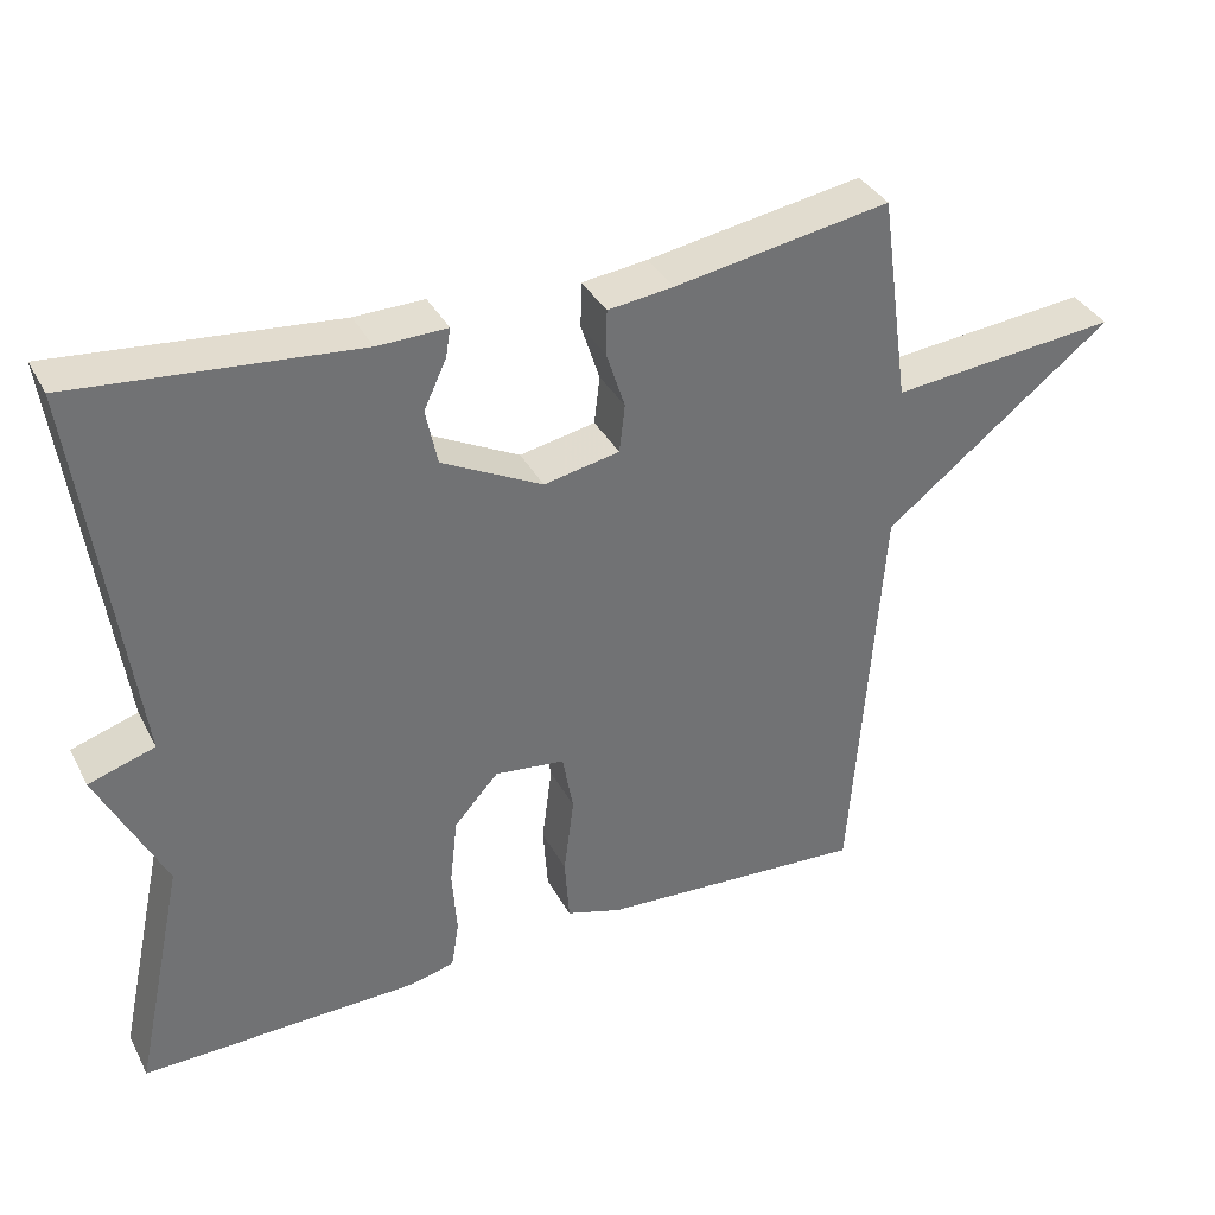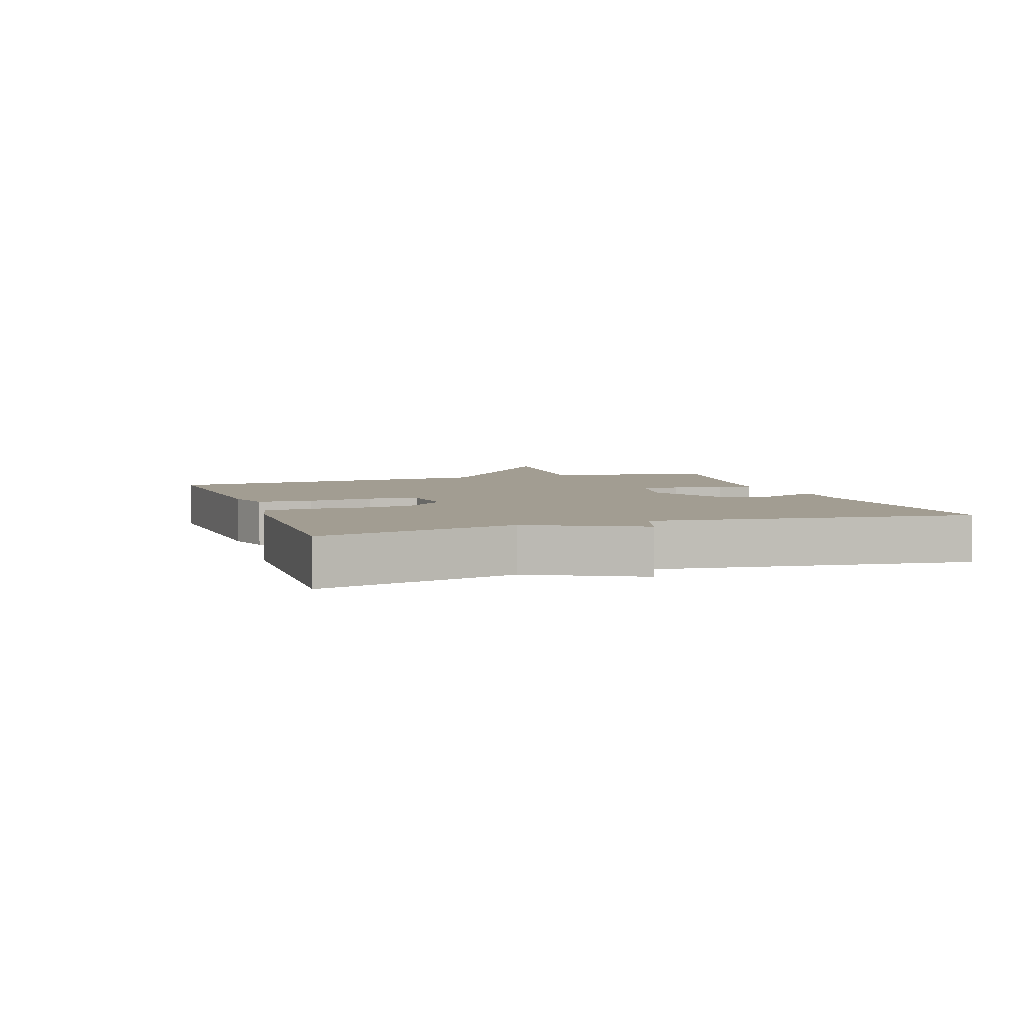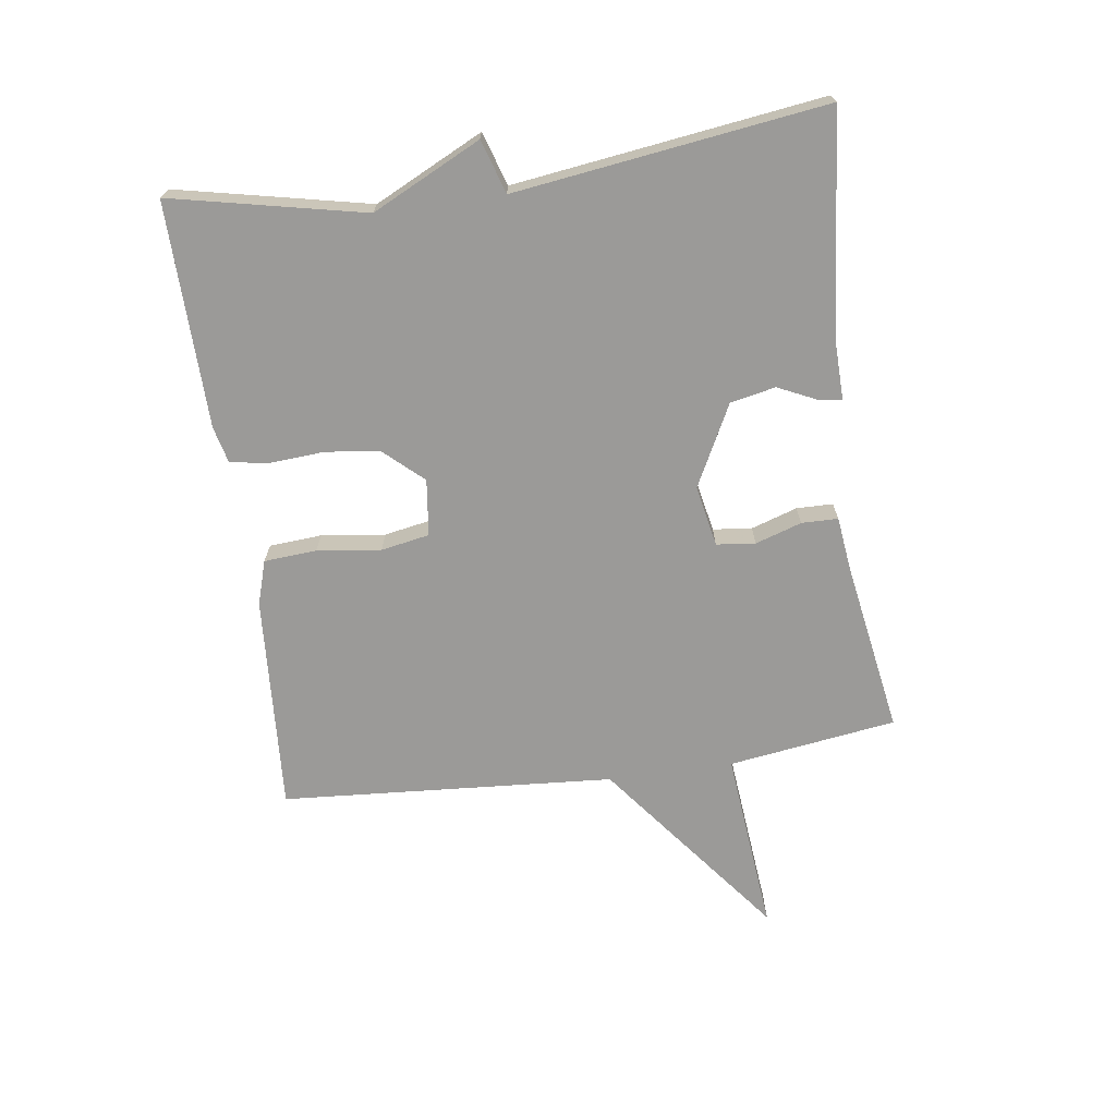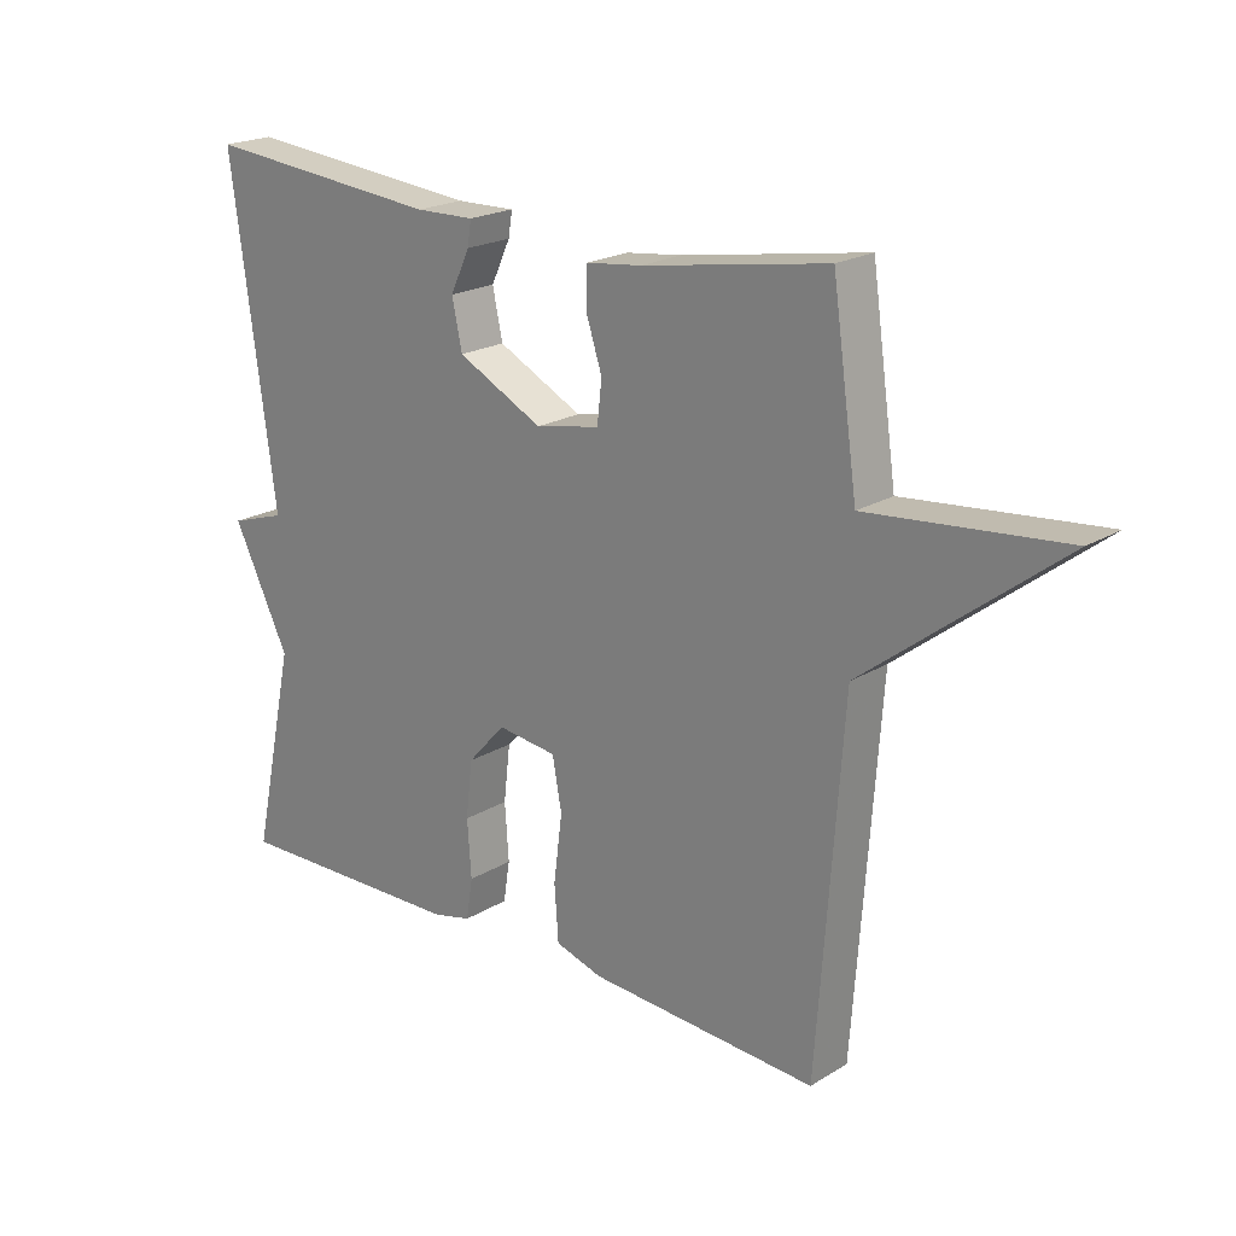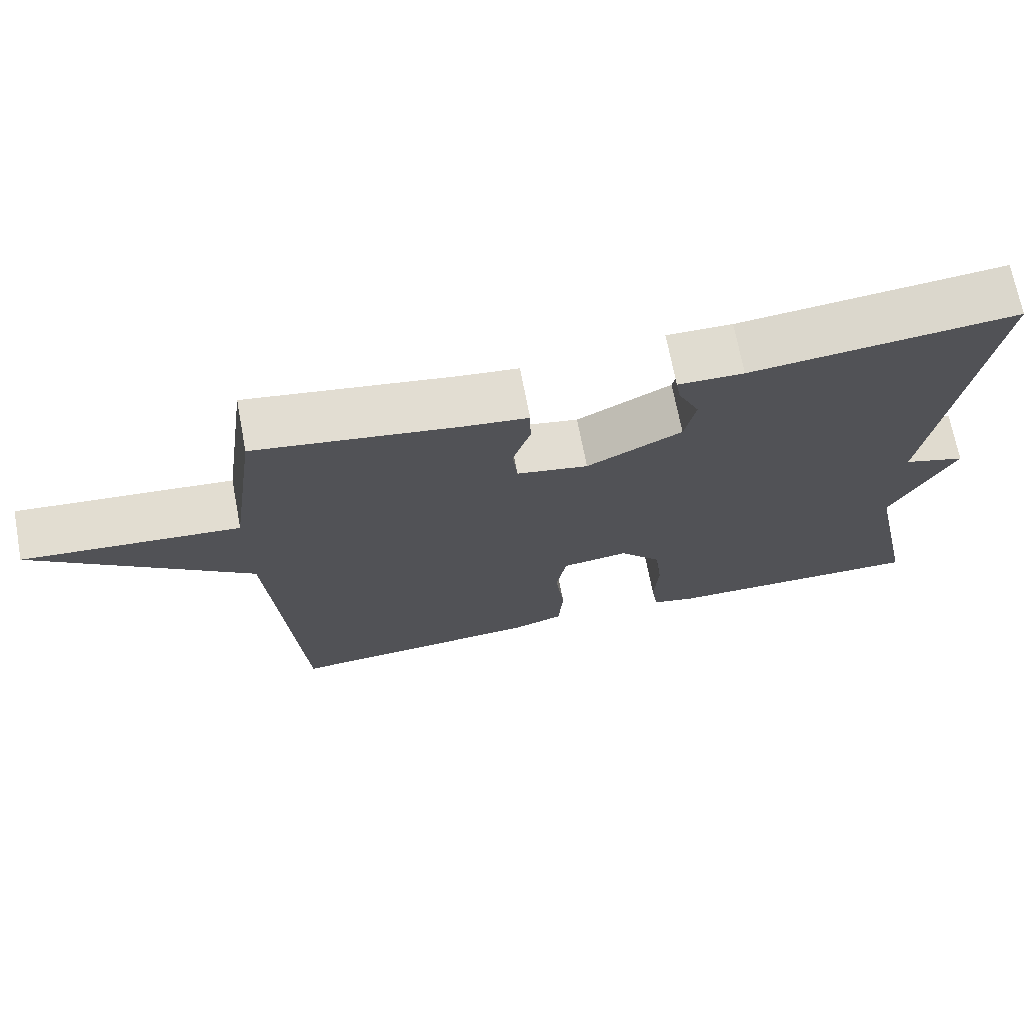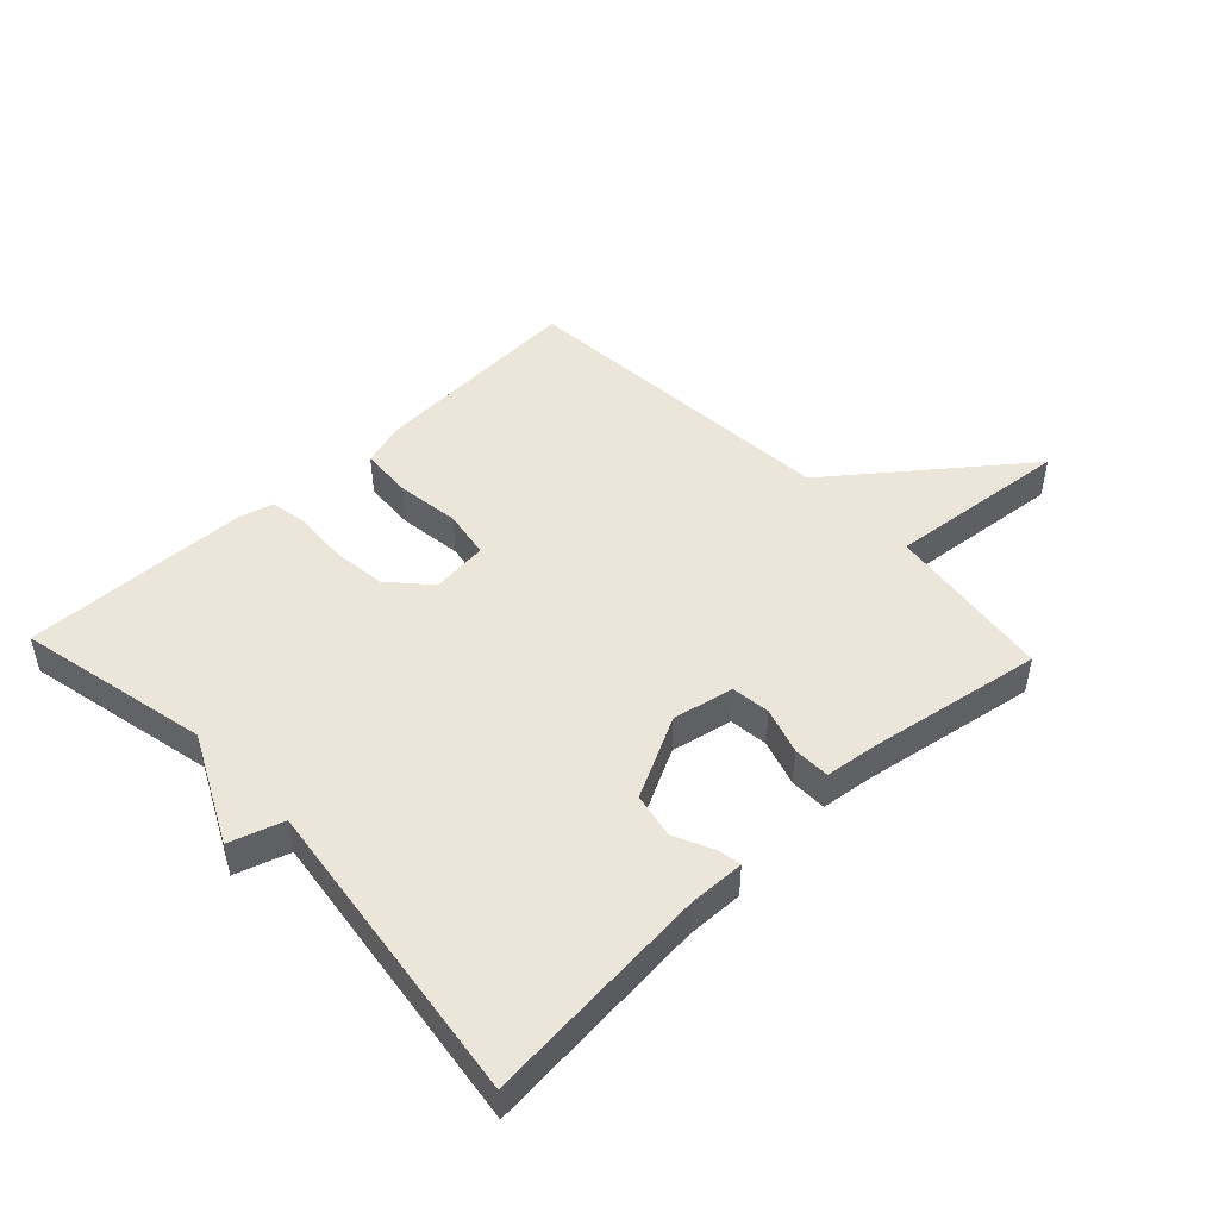
<metadata>
{"format":"obj","ext":"obj","renderer":"f3d","projection":"perspective","resolution":1024,"background":"white","views":[{"elev":36.2,"azim":-25.0,"up":"+Z"},{"elev":4.9,"azim":-108.7,"up":"+Y"},{"elev":-69.4,"azim":-82.0,"up":"+Y"},{"elev":20.7,"azim":42.5,"up":"+Z"},{"elev":70.3,"azim":169.2,"up":"+Z"},{"elev":47.3,"azim":-43.4,"up":"+Y"}]}
</metadata>
<code>
v -0.5 0.07 -0.5
v -0.434 0.07 -0.193
v -0.519 0.07 -0.02
v -0.434 0.07 0.007
v -0.5 0.07 0.5
v -0.14 0.07 0.466
v -0.051 0.07 0.468
v -0.057 0.07 0.431
v -0.086 0.07 0.369
v -0.071 0.07 0.297
v 0.058 0.07 0.231
v 0.155 0.07 0.25
v 0.162 0.07 0.312
v 0.138 0.07 0.386
v 0.139 0.07 0.444
v 0.223 0.07 0.454
v 0.5 0.07 0.5
v 0.538 0.07 0.232
v 0.831 0.07 0.26
v 0.538 0.07 0.032
v 0.5 0.07 -0.5
v 0.155 0.07 -0.478
v 0.084 0.07 -0.456
v 0.078 0.07 -0.372
v 0.091 0.07 -0.27
v 0.077 0.07 -0.193
v -0.013 0.07 -0.182
v -0.07 0.07 -0.245
v -0.08 0.07 -0.331
v -0.074 0.07 -0.417
v -0.084 0.07 -0.479
v -0.142 0.07 -0.493
v -0.5 0 -0.5
v -0.434 0 -0.193
v -0.519 0 -0.02
v -0.434 0 0.007
v -0.5 0 0.5
v -0.14 0 0.466
v -0.051 0 0.468
v -0.057 0 0.431
v -0.086 0 0.369
v -0.071 0 0.297
v 0.058 0 0.231
v 0.155 0 0.25
v 0.162 0 0.312
v 0.138 0 0.386
v 0.139 0 0.444
v 0.223 0 0.454
v 0.5 0 0.5
v 0.538 0 0.232
v 0.831 0 0.26
v 0.538 0 0.032
v 0.5 0 -0.5
v 0.155 0 -0.478
v 0.084 0 -0.456
v 0.078 0 -0.372
v 0.091 0 -0.27
v 0.077 0 -0.193
v -0.013 0 -0.182
v -0.07 0 -0.245
v -0.08 0 -0.331
v -0.074 0 -0.417
v -0.084 0 -0.479
v -0.142 0 -0.493
f 32 1 2
f 31 32 2
f 30 31 2
f 29 30 2
f 2 3 4
f 29 2 4
f 28 29 4
f 4 5 6
f 28 4 6
f 27 28 6
f 26 27 6
f 23 24 25
f 22 23 25
f 21 22 25
f 20 21 25
f 20 25 26
f 19 20 26
f 18 19 26
f 16 17 18 26
f 13 14 15 16
f 12 13 16
f 12 16 26
f 11 12 26
f 10 11 26
f 6 7 8 9
f 6 9 10
f 6 10 26
f 34 33 64
f 34 64 63
f 34 63 62
f 34 62 61
f 36 35 34
f 36 34 61
f 36 61 60
f 38 37 36
f 38 36 60
f 38 60 59
f 38 59 58
f 57 56 55
f 57 55 54
f 57 54 53
f 57 53 52
f 58 57 52
f 58 52 51
f 58 51 50
f 58 50 49 48
f 48 47 46 45
f 48 45 44
f 58 48 44
f 58 44 43
f 58 43 42
f 41 40 39 38
f 42 41 38
f 58 42 38
f 1 33 34 2
f 2 34 35 3
f 3 35 36 4
f 4 36 37 5
f 5 37 38 6
f 6 38 39 7
f 7 39 40 8
f 8 40 41 9
f 9 41 42 10
f 10 42 43 11
f 11 43 44 12
f 12 44 45 13
f 13 45 46 14
f 14 46 47 15
f 15 47 48 16
f 16 48 49 17
f 17 49 50 18
f 18 50 51 19
f 19 51 52 20
f 20 52 53 21
f 21 53 54 22
f 22 54 55 23
f 23 55 56 24
f 24 56 57 25
f 25 57 58 26
f 26 58 59 27
f 27 59 60 28
f 28 60 61 29
f 29 61 62 30
f 30 62 63 31
f 31 63 64 32
f 32 64 33 1

</code>
